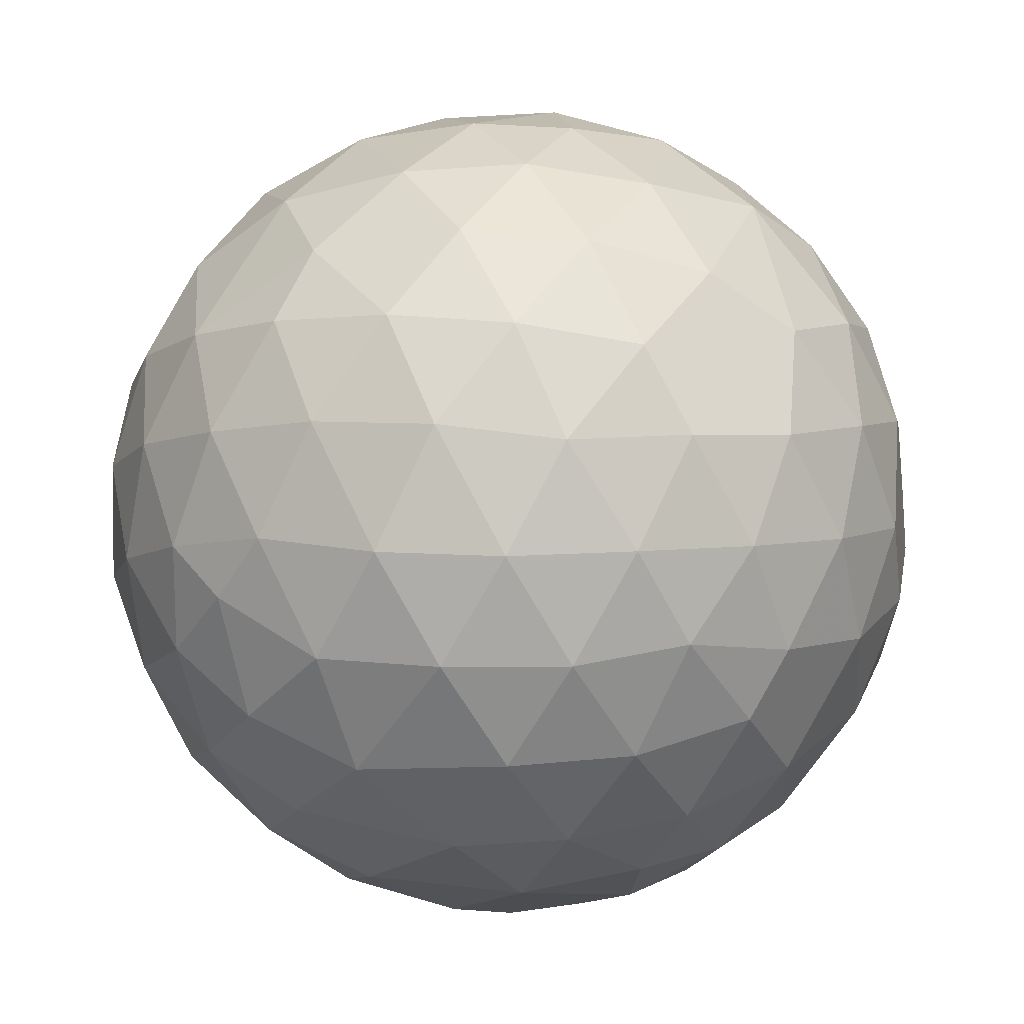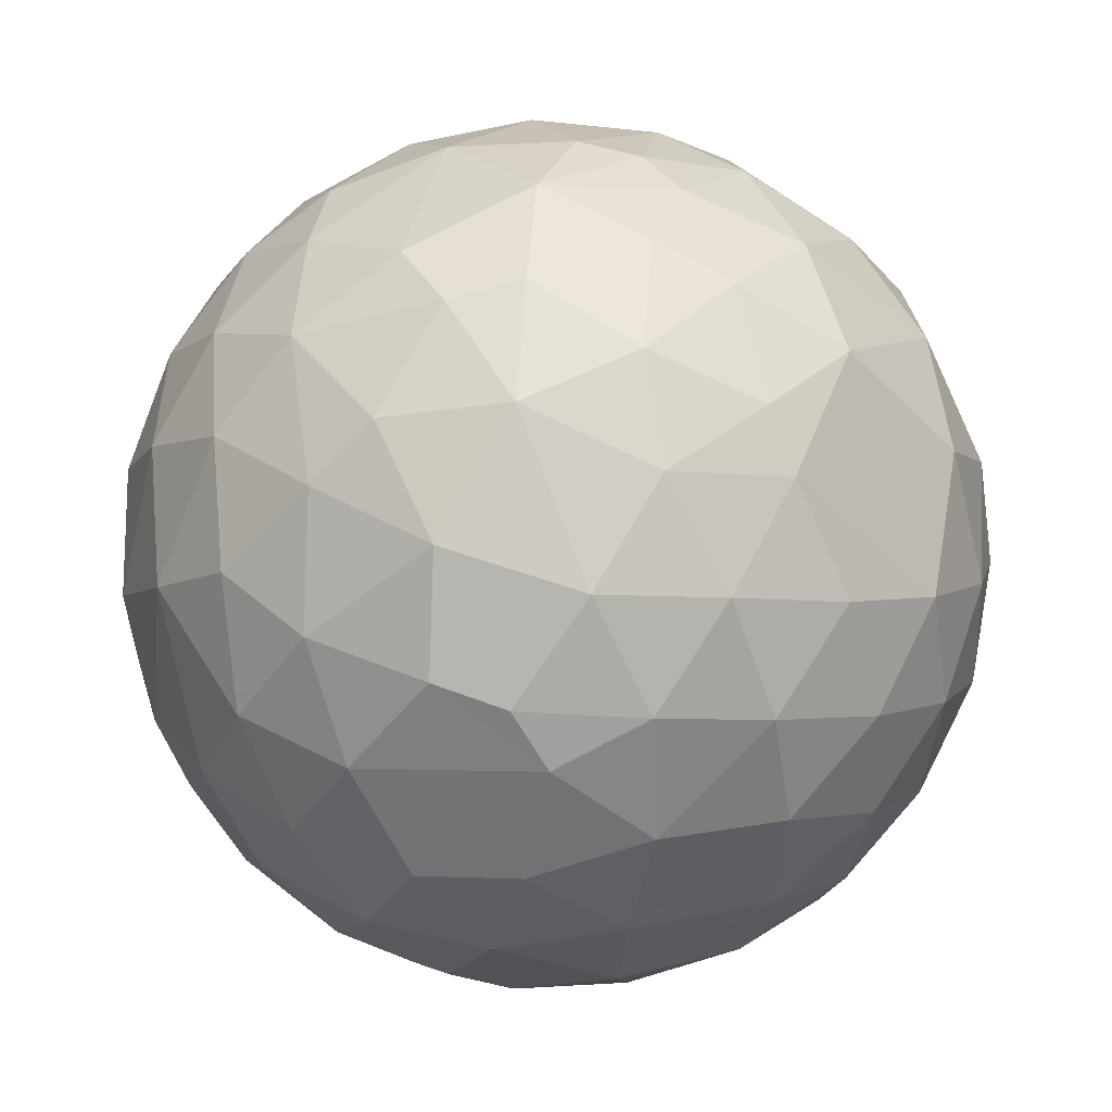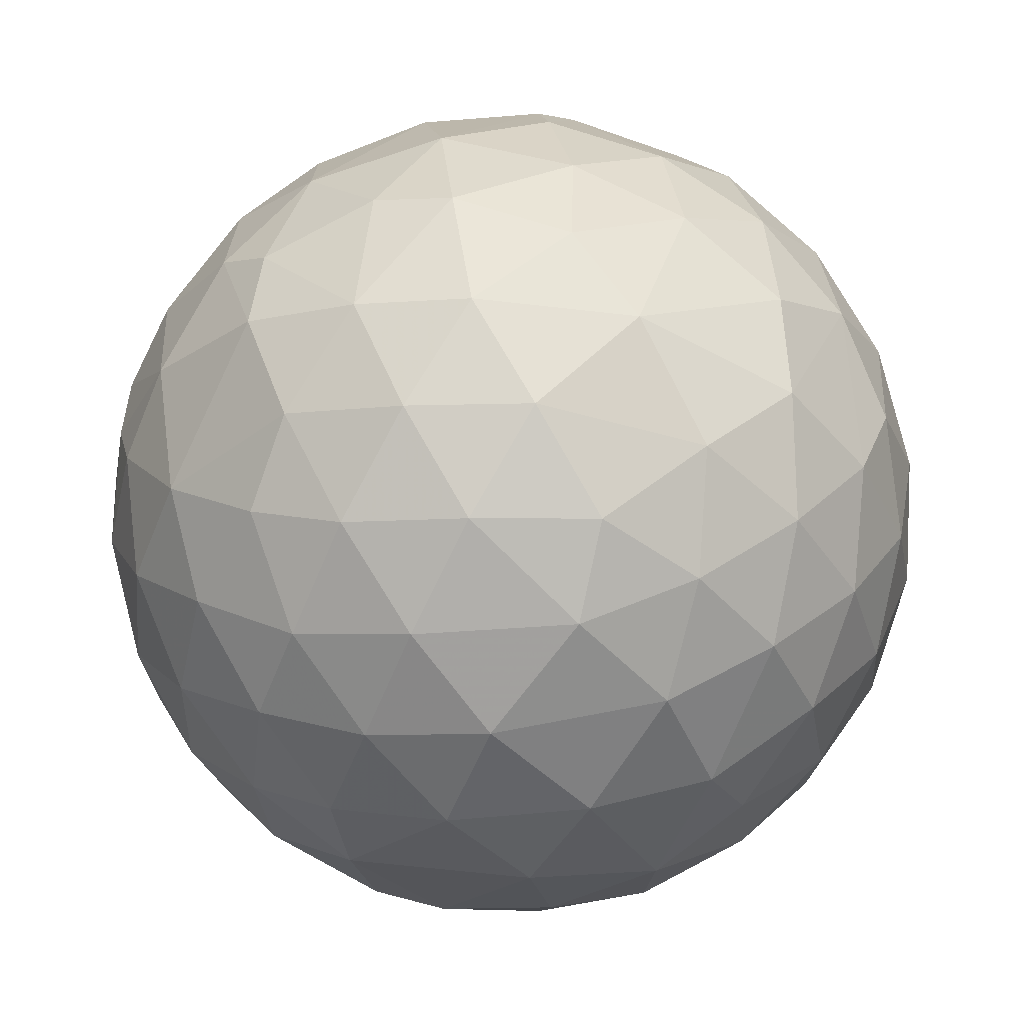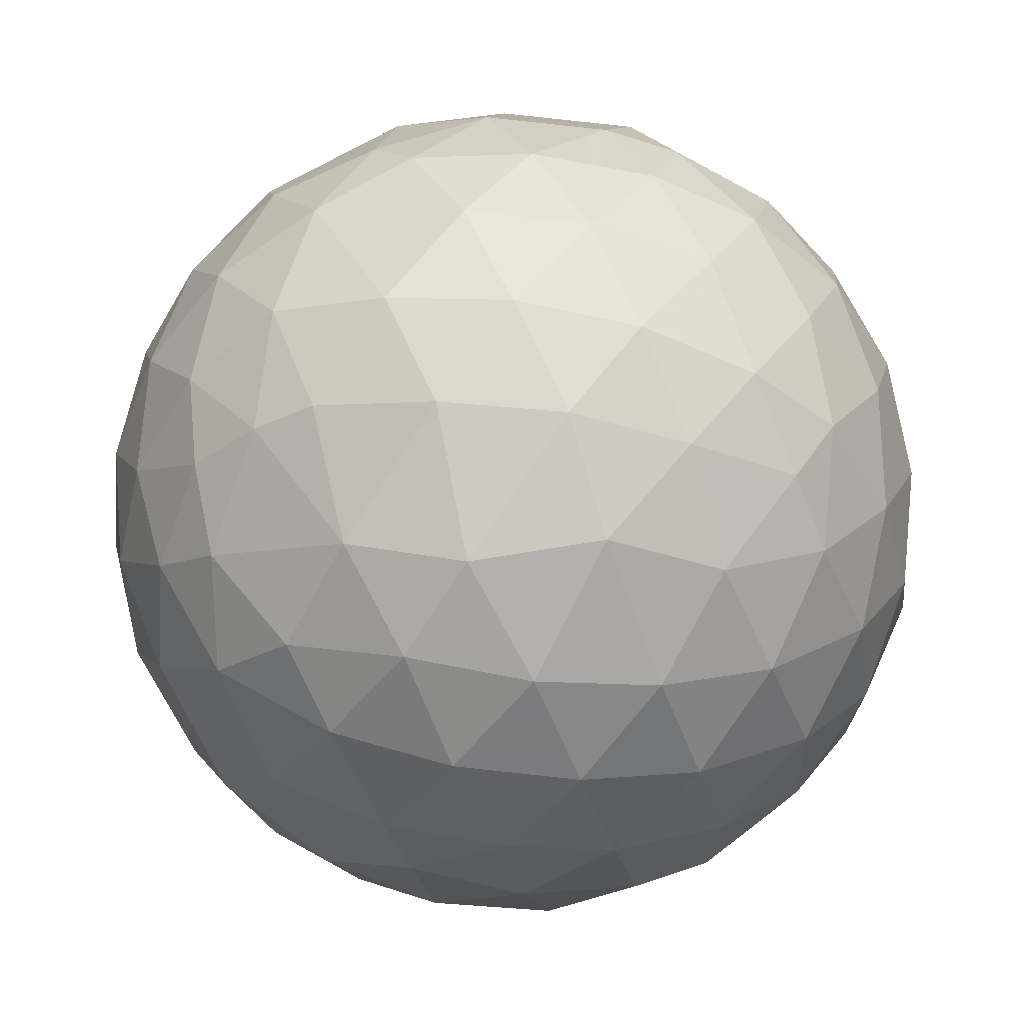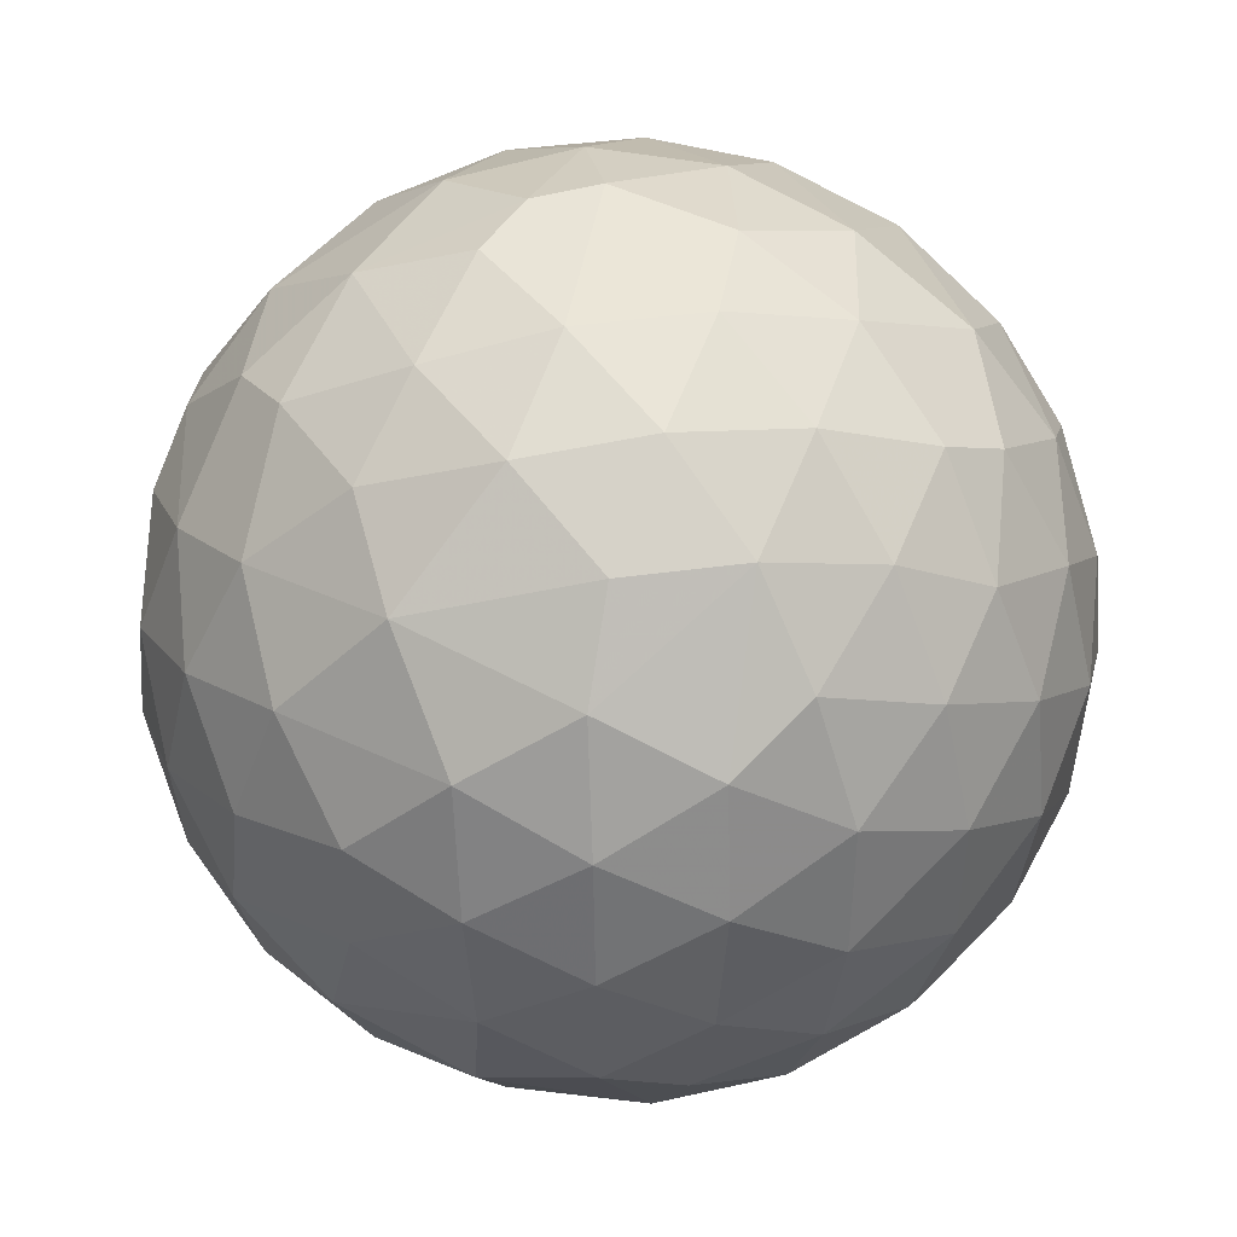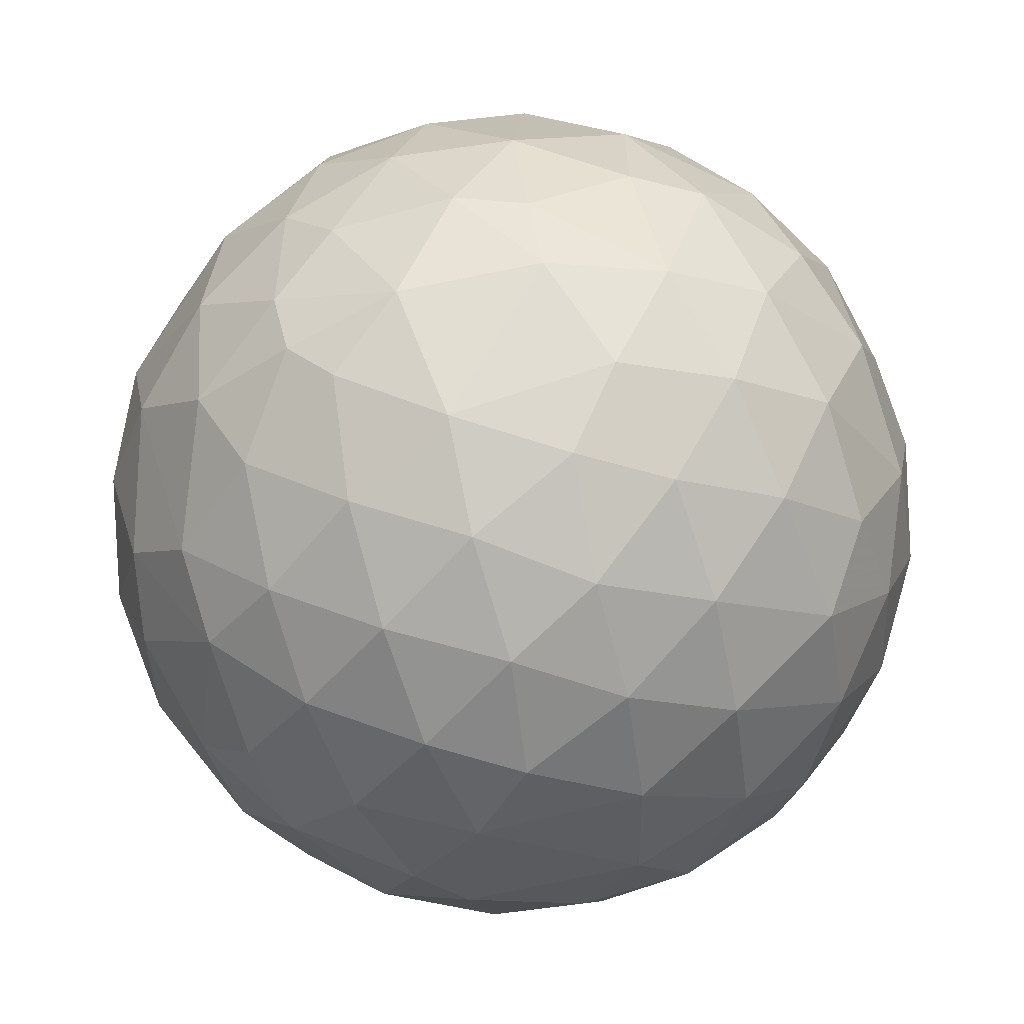
<metadata>
{"format":"obj","ext":"obj","renderer":"f3d","projection":"perspective","resolution":1024,"background":"white","views":[{"elev":-52.8,"azim":71.2,"up":"+Z"},{"elev":22.8,"azim":166.2,"up":"+Z"},{"elev":-9.5,"azim":64.7,"up":"+Y"},{"elev":-69.8,"azim":-56.7,"up":"+Z"},{"elev":18.2,"azim":107.5,"up":"+Y"},{"elev":-15.1,"azim":21.4,"up":"+Y"}]}
</metadata>
<code>
v 1 0 0
v 0.9578 -0.2873 0
v 0.957 -0.1405 -0.254
v 0.9583 0.1483 -0.2444
v 0.8752 0.01207 -0.4837
v 0.8349 -0.2724 -0.4782
v 0.8788 -0.4162 -0.2333
v 0.7171 -0.1146 -0.6875
v 0.6441 -0.3909 -0.6574
v 0.7308 -0.5348 -0.4242
v 0.511 -0.6338 -0.5807
v 0.5715 -0.7529 -0.3263
v 0.3289 -0.8227 -0.4636
v 0.2507 -0.6728 -0.696
v 0.05642 -0.8303 -0.5545
v 0.1265 -0.9453 -0.3007
v 0.3894 -0.9005 -0.1937
v 0.1761 -0.9842 -0.02029
v -0.09322 -0.9883 -0.1205
v -0.04539 -0.9856 0.1628
v -0.3117 -0.9482 0.06172
v -0.1435 -0.9087 -0.392
v -0.3582 -0.9117 -0.201
v -0.5561 -0.8309 -0.01683
v -0.3979 -0.7937 -0.46
v -0.1718 -0.7548 -0.633
v -0.4142 -0.6072 -0.678
v -0.6232 -0.6166 -0.481
v -0.5854 -0.7734 -0.2432
v -0.7852 -0.567 -0.2489
v -0.6176 -0.4043 -0.6746
v -0.8005 -0.3922 -0.4533
v -0.9228 -0.324 -0.2083
v -0.8689 -0.4947 0.01534
v -0.6941 -0.7195 -0.02318
v -0.6183 -0.7528 0.2258
v -0.798 -0.4976 0.34
v -0.5893 -0.6372 0.4967
v -0.3978 -0.8277 0.3958
v -0.1256 -0.9432 0.3077
v -0.1611 -0.8101 0.5638
v 0.1025 -0.8767 0.4699
v 0.07028 -0.7094 0.7013
v -0.191 -0.6107 0.7685
v -0.415 -0.6813 0.6029
v -0.4322 -0.4547 0.7788
v -0.9393 -0.2767 0.2027
v -0.8455 -0.2465 0.4737
v -0.9441 -0.01862 0.329
v -0.8129 0.01761 0.5821
v -0.6793 -0.2054 0.7045
v -0.9669 -0.2417 -0.0822
v -0.9562 -0.08045 -0.2813
v -0.9991 0.03341 -0.02634
v -0.9463 0.2046 -0.2504
v -0.9495 0.3133 0.01555
v -0.8567 0.4737 -0.2041
v -0.8155 0.3506 -0.4605
v -0.6907 0.6023 -0.4002
v -0.6993 0.7027 -0.1311
v -0.8325 0.5493 0.07206
v -0.6428 0.7519 0.1463
v -0.4813 0.8747 -0.05714
v -0.4011 0.8896 0.2184
v -0.221 0.9752 0.01153
v -0.1277 0.9508 0.2822
v -0.2967 0.8264 0.4785
v -0.01435 0.8502 0.5263
v 0.1576 0.9366 0.313
v 0.04364 0.9975 0.05633
v 0.3247 0.9425 0.07929
v -0.5129 0.7923 -0.3306
v -0.2739 0.9291 -0.2485
v -0.2889 0.8104 -0.5097
v -0.511 0.6398 -0.5741
v -0.2701 0.6273 -0.7304
v -0.765 -0.1631 -0.623
v -0.553 -0.1632 -0.817
v -0.6726 0.08486 -0.7351
v -0.381 -0.3925 -0.8371
v -0.1646 -0.5707 -0.8045
v -0.1229 -0.3212 -0.939
v 0.1021 -0.4853 -0.8684
v 0.06118 -0.7132 -0.6983
v 0.3847 -0.4406 -0.8111
v 0.2289 -0.2376 -0.944
v 0.4943 -0.1777 -0.8509
v 0.324 0.03356 -0.9455
v 0.0471 -0.0219 -0.9987
v -0.2545 -0.04798 -0.9659
v 0.1344 0.249 -0.9591
v -0.1464 0.1888 -0.9711
v -0.4142 0.1696 -0.8943
v -0.2778 0.4192 -0.8643
v -0.05886 0.4505 -0.8909
v -0.5038 0.4805 -0.7178
v 0.2203 0.496 -0.8399
v 0.02365 0.6775 -0.7352
v 0.406 0.2788 -0.8703
v 0.5719 0.0965 -0.8146
v 0.7708 0.1584 -0.617
v 0.5965 0.3648 -0.7149
v 0.3766 0.5339 -0.7571
v 0.5703 0.6028 -0.5579
v 0.3246 0.7505 -0.5757
v 0.5005 0.7909 -0.3522
v 0.7238 0.6138 -0.3153
v 0.6282 0.7722 -0.0954
v 0.823 0.5659 -0.04983
v 0.886 0.3826 -0.262
v 0.7663 0.4001 -0.5026
v 0.04288 -0.4822 0.875
v 0.3018 -0.5558 0.7746
v 0.2672 -0.3067 0.9135
v 0.001686 -0.2165 0.9763
v -0.2235 -0.3772 0.8988
v -0.2601 -0.09893 0.9605
v -0.02939 0.06845 0.9972
v 0.2329 -0.04595 0.9714
v 0.4815 -0.1292 0.8669
v 0.4978 -0.3984 0.7704
v 0.5087 -0.6172 0.6003
v 0.7062 -0.4123 0.5755
v 0.6891 -0.619 0.3769
v 0.6667 -0.1706 0.7255
v 0.8474 -0.1731 0.502
v 0.7759 0.07598 0.6263
v 0.5649 0.08043 0.8213
v 0.6458 0.3237 0.6915
v 0.4092 0.3197 0.8546
v 0.1032 0.2572 0.9608
v 0.1864 0.5123 0.8383
v -0.09207 0.4552 0.8856
v -0.01643 0.6841 0.7292
v 0.2575 0.7161 0.6487
v 0.4469 0.803 0.3943
v 0.526 0.6048 0.598
v 0.3535 0.4887 0.7976
v -0.2604 0.7484 0.61
v -0.2509 0.5389 0.8041
v -0.4899 0.5806 0.6504
v -0.4751 -0.2496 0.8438
v 0.9223 0.07556 0.379
v 0.9565 -0.1714 0.2362
v 0.948 0.2874 0.137
v 0.815 0.3214 0.4821
v 0.2655 -0.7664 0.5849
v 0.4658 -0.7984 0.3816
v 0.05443 0.865 -0.4987
v -0.6753 0.4178 -0.6078
v 0.8383 -0.5449 0.01711
v 0.8832 -0.3928 0.2561
v 0.6262 -0.7731 0.1006
v 0.369 -0.9206 0.1279
v 0.6874 -0.7041 -0.1783
v -0.7054 -0.3908 0.5914
v -0.8543 0.08669 -0.5125
v -0.6886 0.2364 -0.6855
v -0.4642 0.3466 0.8151
v -0.21 0.2863 0.9349
v -0.409 0.08063 0.909
v -0.6448 0.1319 0.7529
v -0.1549 0.1518 0.9762
v -0.7721 0.2934 0.5637
v -0.9149 0.3085 0.2604
v -0.7578 0.5282 0.3831
v -0.9875 0.07077 0.1411
v 0.2875 0.8993 -0.3297
v 0.02647 0.9721 -0.2333
v 0.2501 0.9668 -0.0529
v 0.6968 0.6961 0.1731
v 0.4741 0.8714 0.1259
v 0.6611 0.5924 0.4605
v 0.8343 0.4936 0.2457
f 1 2 3
f 3 4 1
f 3 5 4
f 3 6 5
f 3 7 6
f 6 8 5
f 6 9 8
f 6 10 9
f 6 7 10
f 10 11 9
f 10 12 11
f 12 13 11
f 13 14 11
f 13 15 14
f 13 16 15
f 13 17 16
f 17 18 16
f 18 19 16
f 18 20 19
f 20 21 19
f 19 22 16
f 19 23 22
f 19 21 23
f 21 24 23
f 23 25 22
f 25 26 22
f 25 27 26
f 25 28 27
f 25 29 28
f 25 23 29
f 29 30 28
f 28 31 27
f 28 32 31
f 28 30 32
f 30 33 32
f 30 34 33
f 30 35 34
f 30 29 35
f 29 24 35
f 29 23 24
f 24 36 35
f 36 34 35
f 36 37 34
f 36 38 37
f 36 39 38
f 36 21 39
f 21 40 39
f 40 41 39
f 40 42 41
f 40 20 42
f 40 21 20
f 42 43 41
f 43 44 41
f 44 45 41
f 44 46 45
f 45 39 41
f 39 45 38
f 45 46 38
f 37 47 34
f 37 48 47
f 48 49 47
f 48 50 49
f 48 51 50
f 47 52 34
f 52 33 34
f 52 53 33
f 52 54 53
f 52 47 54
f 54 55 53
f 54 56 55
f 56 57 55
f 57 58 55
f 57 59 58
f 57 60 59
f 57 61 60
f 61 62 60
f 62 63 60
f 62 64 63
f 64 65 63
f 64 66 65
f 64 67 66
f 67 68 66
f 68 69 66
f 69 70 66
f 69 71 70
f 70 65 66
f 63 72 60
f 63 73 72
f 73 74 72
f 74 75 72
f 74 76 75
f 32 77 31
f 77 78 31
f 77 79 78
f 78 80 31
f 80 27 31
f 80 81 27
f 80 82 81
f 82 83 81
f 83 84 81
f 84 26 81
f 84 15 26
f 84 14 15
f 84 83 14
f 83 85 14
f 83 86 85
f 86 87 85
f 86 88 87
f 86 89 88
f 86 82 89
f 86 83 82
f 82 90 89
f 89 91 88
f 89 92 91
f 89 90 92
f 90 93 92
f 90 78 93
f 90 80 78
f 90 82 80
f 93 94 92
f 92 95 91
f 92 94 95
f 94 76 95
f 94 96 76
f 94 93 96
f 95 97 91
f 95 98 97
f 95 76 98
f 97 99 91
f 88 100 87
f 88 99 100
f 88 91 99
f 87 9 85
f 87 8 9
f 87 100 8
f 100 101 8
f 100 102 101
f 100 99 102
f 99 103 102
f 103 104 102
f 103 105 104
f 103 98 105
f 103 97 98
f 105 106 104
f 106 107 104
f 106 108 107
f 108 109 107
f 109 110 107
f 107 111 104
f 107 110 111
f 110 4 111
f 4 5 111
f 111 102 104
f 85 11 14
f 26 27 81
f 43 112 44
f 43 113 112
f 113 114 112
f 114 115 112
f 115 116 112
f 115 117 116
f 115 118 117
f 115 119 118
f 115 114 119
f 114 120 119
f 114 121 120
f 114 113 121
f 113 122 121
f 122 123 121
f 122 124 123
f 123 125 121
f 123 126 125
f 126 127 125
f 127 128 125
f 127 129 128
f 129 130 128
f 130 119 128
f 130 131 119
f 130 132 131
f 132 133 131
f 132 134 133
f 132 135 134
f 135 68 134
f 135 69 68
f 135 136 69
f 135 137 136
f 135 138 137
f 138 129 137
f 138 130 129
f 138 132 130
f 138 135 132
f 68 139 134
f 68 67 139
f 139 140 134
f 139 141 140
f 139 67 141
f 140 133 134
f 131 118 119
f 121 125 120
f 120 128 119
f 120 125 128
f 117 142 116
f 142 46 116
f 46 44 116
f 44 112 116
f 26 15 22
f 126 143 127
f 126 144 143
f 144 1 143
f 1 145 143
f 143 146 127
f 143 145 146
f 146 129 127
f 36 24 21
f 22 15 16
f 113 147 122
f 147 148 122
f 98 149 105
f 60 72 59
f 72 75 59
f 75 150 59
f 3 2 7
f 2 151 7
f 2 152 151
f 2 144 152
f 2 1 144
f 144 126 152
f 126 123 152
f 123 124 152
f 152 124 151
f 124 153 151
f 124 148 153
f 124 122 148
f 148 154 153
f 148 42 154
f 148 147 42
f 147 43 42
f 147 113 43
f 42 20 154
f 154 17 153
f 154 18 17
f 154 20 18
f 153 155 151
f 153 17 155
f 155 7 151
f 155 10 7
f 155 12 10
f 97 103 99
f 38 156 37
f 38 46 156
f 156 48 37
f 156 51 48
f 156 46 51
f 62 67 64
f 62 141 67
f 75 96 150
f 75 76 96
f 101 5 8
f 101 111 5
f 101 102 111
f 77 157 79
f 77 53 157
f 77 32 53
f 32 33 53
f 53 55 157
f 55 58 157
f 58 158 157
f 58 150 158
f 58 59 150
f 150 96 158
f 96 93 158
f 93 79 158
f 93 78 79
f 79 157 158
f 141 159 140
f 159 160 140
f 159 161 160
f 159 162 161
f 162 142 161
f 162 51 142
f 51 46 142
f 142 117 161
f 117 163 161
f 117 118 163
f 118 131 163
f 131 160 163
f 160 161 163
f 160 133 140
f 160 131 133
f 162 50 51
f 162 164 50
f 164 49 50
f 164 165 49
f 164 166 165
f 164 141 166
f 164 159 141
f 164 162 159
f 166 61 165
f 166 62 61
f 166 141 62
f 61 56 165
f 61 57 56
f 56 167 165
f 167 49 165
f 167 47 49
f 167 54 47
f 167 56 54
f 149 168 105
f 149 169 168
f 169 170 168
f 169 70 170
f 169 65 70
f 169 73 65
f 169 149 73
f 149 74 73
f 149 98 74
f 70 71 170
f 170 106 168
f 170 108 106
f 106 105 168
f 63 65 73
f 98 76 74
f 108 171 109
f 108 172 171
f 172 136 171
f 136 173 171
f 136 137 173
f 137 129 173
f 129 146 173
f 146 174 173
f 146 145 174
f 145 109 174
f 145 110 109
f 145 4 110
f 145 1 4
f 109 171 174
f 171 173 174
f 12 17 13
f 12 155 17
f 136 71 69
f 136 172 71
f 9 11 85
f 170 172 108
f 170 71 172

</code>
